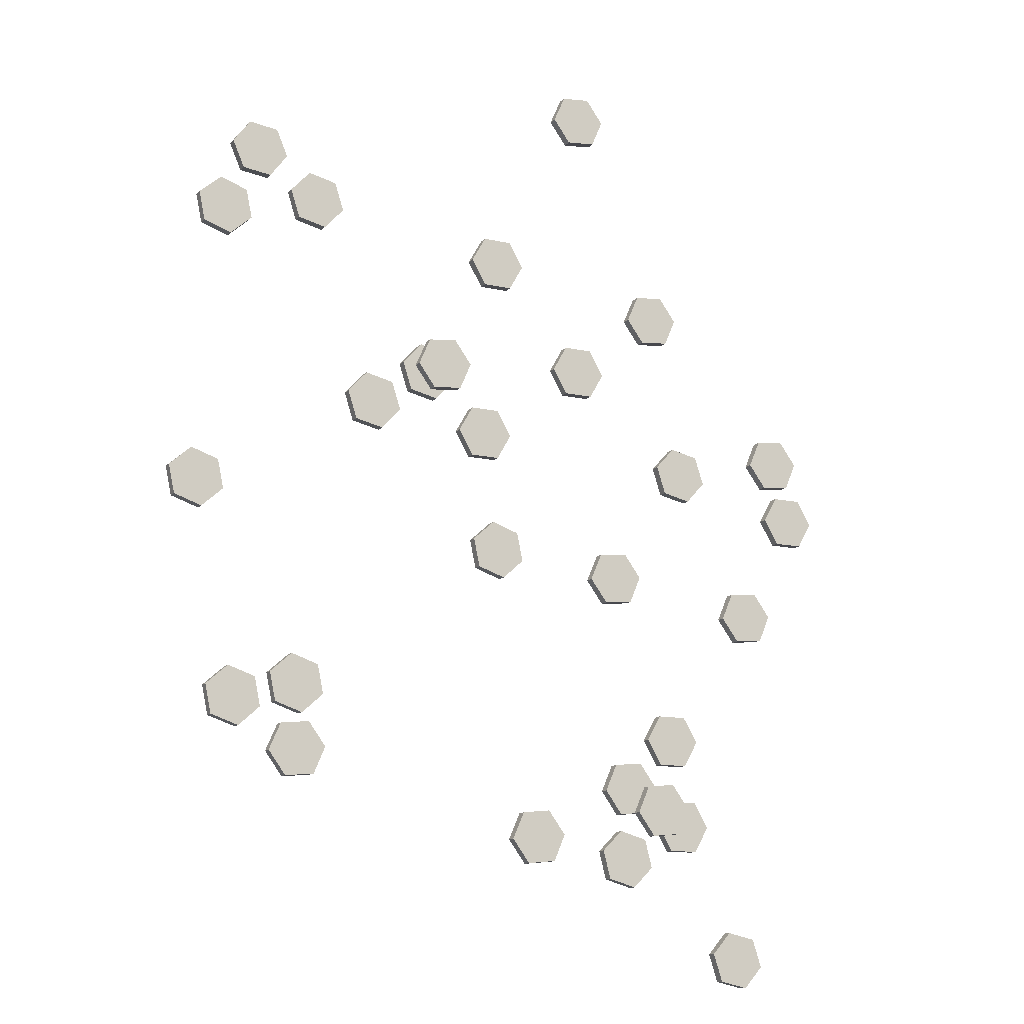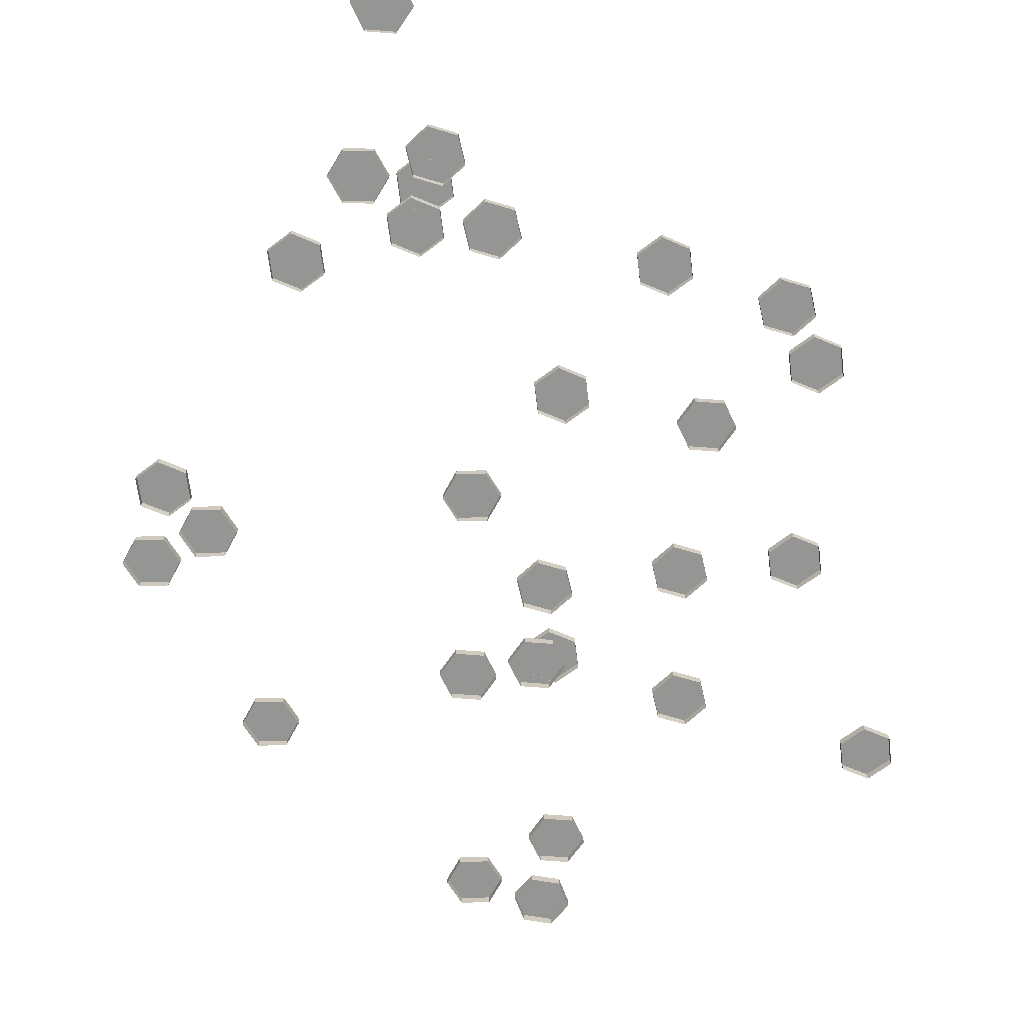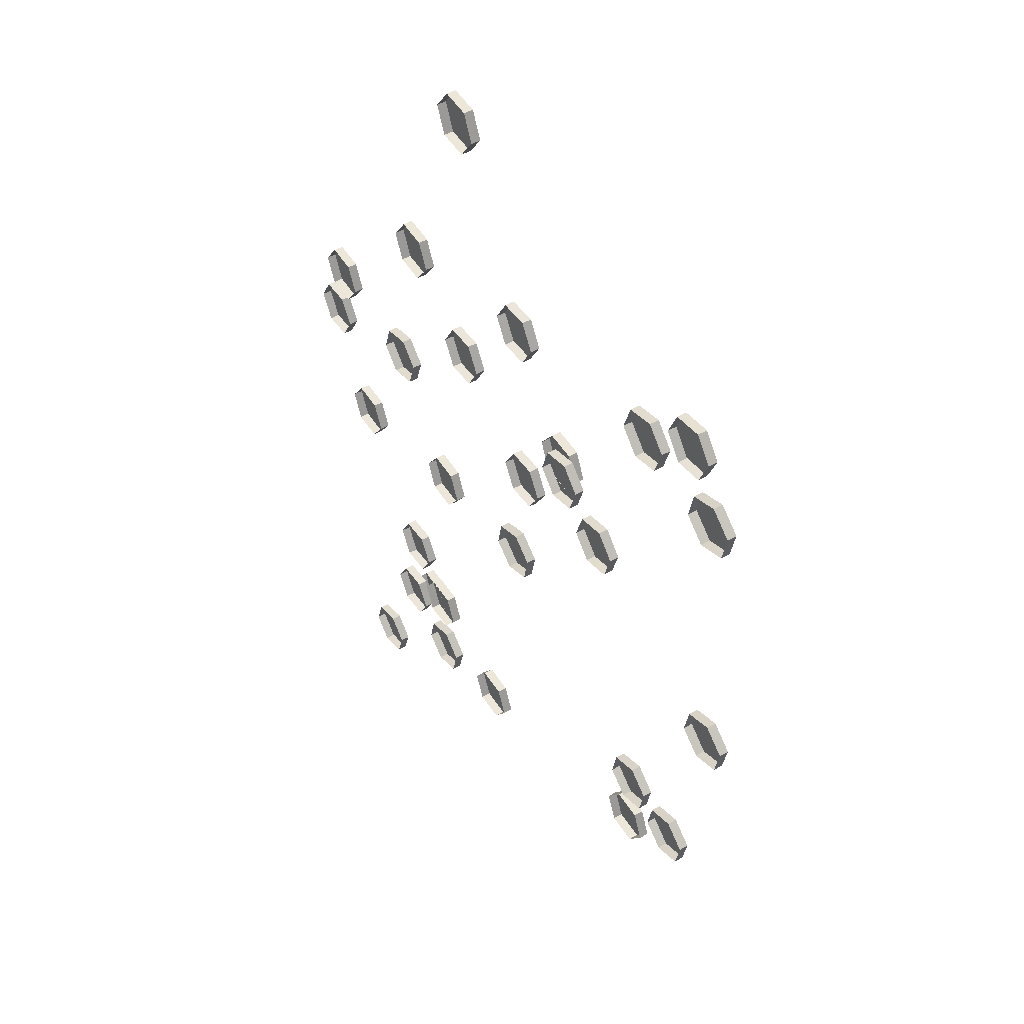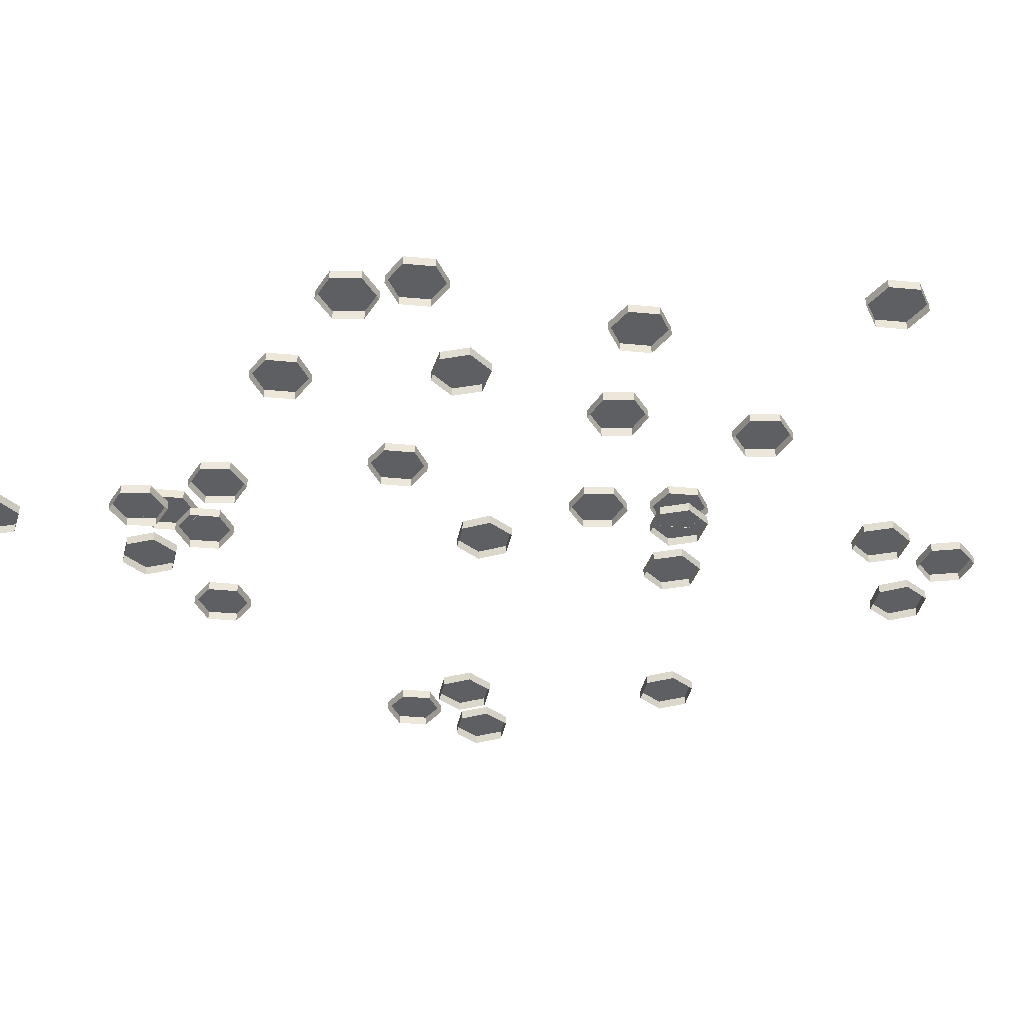
<metadata>
{"format":"obj","ext":"obj","renderer":"f3d","projection":"perspective","resolution":1024,"background":"white","views":[{"elev":-13.9,"azim":152.7,"up":"+Z"},{"elev":-67.4,"azim":-136.4,"up":"+Y"},{"elev":47.5,"azim":56.9,"up":"+Z"},{"elev":-40.1,"azim":-59.9,"up":"+Y"}]}
</metadata>
<code>
v -39.09 1.979 -61.04
v -45.27 1.979 -60.99
v -48.4 1.979 -66.3
v -45.34 1.979 -71.68
v -39.16 1.979 -71.73
v -36.04 1.979 -66.41
v -39.09 0 -61.04
v -45.27 0 -60.99
v -48.4 0 -66.3
v -45.34 0 -71.68
v -39.16 0 -71.73
v -36.04 0 -66.41
v -31.59 0 -53.07
v -35.28 0 -58.05
v -32.79 0 -63.71
v -26.61 0 -64.38
v -22.99 0 -59.41
v -25.48 0 -53.75
v -31.59 1.979 -53.07
v -35.28 1.979 -58.05
v -32.79 1.979 -63.71
v -26.61 1.979 -64.38
v -22.99 1.979 -59.41
v -25.48 1.979 -53.75
v -59.67 1.979 -90.28
v -61.59 1.979 -96.16
v -57.47 1.979 -100.7
v -51.43 1.979 -99.46
v -49.52 1.979 -93.58
v -53.64 1.979 -89
v -59.67 0 -90.28
v -61.59 0 -96.16
v -57.47 0 -100.7
v -51.43 0 -99.46
v -49.52 0 -93.58
v -53.64 0 -89
v -2.815 1.979 -65.16
v -8.925 1.979 -64.46
v -12.62 1.979 -69.43
v -10.2 1.979 -75.09
v -4.022 1.979 -75.79
v -0.3279 1.979 -70.83
v -2.815 0 -65.16
v -8.925 0 -64.46
v -12.62 0 -69.43
v -10.2 0 -75.09
v -4.022 0 -75.79
v -0.3279 0 -70.83
v 66.56 0 -2.558
v 71.11 0 -6.687
v 77.01 0 -4.786
v 78.29 0 1.253
v 73.67 0 5.391
v 67.84 0 3.49
v 66.56 1.979 -2.558
v 71.11 1.979 -6.687
v 77.01 1.979 -4.786
v 78.29 1.979 1.253
v 73.67 1.979 5.391
v 67.84 1.979 3.49
v -47.24 1.979 18.01
v -49.16 1.979 12.13
v -45.04 1.979 7.545
v -39 1.979 8.833
v -37.08 1.979 14.71
v -41.2 1.979 19.29
v -47.24 0 18.01
v -49.16 0 12.13
v -45.04 0 7.545
v -39 0 8.833
v -37.08 0 14.71
v -41.2 0 19.29
v 62.11 0 57.25
v 66.66 0 53.12
v 72.56 0 55.02
v 73.84 0 61.06
v 69.22 0 65.19
v 63.39 0 63.29
v 62.11 1.979 57.25
v 66.66 1.979 53.12
v 72.56 1.979 55.02
v 73.84 1.979 61.06
v 69.22 1.979 65.19
v 63.39 1.979 63.29
v 57.26 0 -46.89
v 61.81 0 -51.02
v 67.7 0 -49.12
v 68.98 0 -43.08
v 64.36 0 -38.94
v 58.54 0 -40.84
v 57.26 1.979 -46.89
v 61.81 1.979 -51.02
v 67.7 1.979 -49.12
v 68.98 1.979 -43.08
v 64.36 1.979 -38.94
v 58.54 1.979 -40.84
v 9.76 1.979 22.42
v 3.578 1.979 22.47
v 0.4524 1.979 17.15
v 3.507 1.979 11.78
v 9.689 1.979 11.73
v 12.81 1.979 17.05
v 9.76 0 22.42
v 3.578 0 22.47
v 0.4524 0 17.15
v 3.507 0 11.78
v 9.689 0 11.73
v 12.81 0 17.05
v -22.21 1.979 -7.263
v -28.32 1.979 -6.562
v -32.02 1.979 -11.53
v -29.6 1.979 -17.19
v -23.42 1.979 -17.89
v -19.73 1.979 -12.93
v -22.21 0 -7.263
v -28.32 0 -6.562
v -32.02 0 -11.53
v -29.6 0 -17.19
v -23.42 0 -17.89
v -19.73 0 -12.93
v -2.549 0 -10.68
v 1.998 0 -14.81
v 7.895 0 -12.91
v 9.174 0 -6.869
v 4.556 0 -2.731
v -1.27 0 -4.632
v -2.549 1.979 -10.68
v 1.998 1.979 -14.81
v 7.895 1.979 -12.91
v 9.174 1.979 -6.869
v 4.556 1.979 -2.731
v -1.27 1.979 -4.632
v -70.85 1.979 24.63
v -74.54 1.979 19.68
v -72.09 1.979 14.01
v -65.95 1.979 13.31
v -62.26 1.979 18.27
v -64.71 1.979 23.93
v -70.85 0 24.63
v -74.54 0 19.68
v -72.09 0 14.01
v -65.95 0 13.31
v -62.26 0 18.27
v -64.71 0 23.93
v 43.1 1.979 68.54
v 41.18 1.979 62.66
v 45.3 1.979 58.08
v 51.34 1.979 59.36
v 53.26 1.979 65.24
v 49.14 1.979 69.83
v 43.1 0 68.54
v 41.18 0 62.66
v 45.3 0 58.08
v 51.34 0 59.36
v 53.26 0 65.24
v 49.14 0 69.83
v 43.57 0 -43.32
v 48.12 0 -47.45
v 54.02 0 -45.55
v 55.29 0 -39.51
v 50.68 0 -35.37
v 44.85 0 -37.27
v 43.57 1.979 -43.32
v 48.12 1.979 -47.45
v 54.02 1.979 -45.55
v 55.29 1.979 -39.51
v 50.68 1.979 -35.37
v 44.85 1.979 -37.27
v -68.98 1.979 10.91
v -75.16 1.979 10.96
v -78.29 1.979 5.64
v -75.23 1.979 0.2666
v -69.05 1.979 0.2129
v -65.92 1.979 5.533
v -68.98 0 10.91
v -75.16 0 10.96
v -78.29 0 5.64
v -75.23 0 0.2666
v -69.05 0 0.2129
v -65.92 0 5.533
v -13.55 1.979 100
v -19.66 1.979 100.7
v -23.36 1.979 95.78
v -20.94 1.979 90.11
v -14.76 1.979 89.41
v -11.06 1.979 94.38
v -13.55 0 100
v -19.66 0 100.7
v -23.36 0 95.78
v -20.94 0 90.11
v -14.76 0 89.41
v -11.06 0 94.38
v 6.777 1.979 62.07
v 0.5963 1.979 62.13
v -2.53 1.979 56.81
v 0.5253 1.979 51.43
v 6.706 1.979 51.38
v 9.833 1.979 56.7
v 6.777 0 62.07
v 0.5963 0 62.13
v -2.53 0 56.81
v 0.5253 0 51.43
v 6.706 0 51.38
v 9.833 0 56.7
v -32.41 1.979 54.43
v -38.52 1.979 55.13
v -42.22 1.979 50.17
v -39.8 1.979 44.5
v -33.62 1.979 43.8
v -29.93 1.979 48.77
v -32.41 0 54.43
v -38.52 0 55.13
v -42.22 0 50.17
v -39.8 0 44.5
v -33.62 0 43.8
v -29.93 0 48.77
v -13.63 1.979 39.61
v -19.81 1.979 39.66
v -22.94 1.979 34.34
v -19.88 1.979 28.97
v -13.7 1.979 28.91
v -10.57 1.979 34.23
v -13.63 0 39.61
v -19.81 0 39.66
v -22.94 0 34.34
v -19.88 0 28.97
v -13.7 0 28.91
v -10.57 0 34.23
v -36.73 1.979 -42.32
v -42.92 1.979 -42.27
v -46.04 1.979 -47.59
v -42.99 1.979 -52.96
v -36.81 1.979 -53.02
v -33.68 1.979 -47.7
v -36.73 0 -42.32
v -42.92 0 -42.27
v -46.04 0 -47.59
v -42.99 0 -52.96
v -36.81 0 -53.02
v -33.68 0 -47.7
v 58.12 0 67.65
v 64.22 0 68.32
v 66.7 0 74
v 63.03 0 78.96
v 56.87 0 78.24
v 54.43 0 72.62
v 58.12 1.979 67.65
v 64.22 1.979 68.32
v 66.7 1.979 74
v 63.03 1.979 78.96
v 56.87 1.979 78.24
v 54.43 1.979 72.62
v 52.66 1.979 -49.85
v 46.55 1.979 -49.15
v 42.85 1.979 -54.11
v 45.27 1.979 -59.78
v 51.45 1.979 -60.48
v 55.14 1.979 -55.52
v 52.66 0 -49.85
v 46.55 0 -49.15
v 42.85 0 -54.11
v 45.27 0 -59.78
v 51.45 0 -60.48
v 55.14 0 -55.52
v 16.23 1.979 33.74
v 14.31 1.979 27.86
v 18.43 1.979 23.28
v 24.47 1.979 24.56
v 26.39 1.979 30.44
v 22.27 1.979 35.03
v 16.23 0 33.74
v 14.31 0 27.86
v 18.43 0 23.28
v 24.47 0 24.56
v 26.39 0 30.44
v 22.27 0 35.03
v -56.28 1.979 -13.1
v -62.39 1.979 -12.4
v -66.09 1.979 -17.36
v -63.67 1.979 -23.03
v -57.49 1.979 -23.73
v -53.79 1.979 -18.76
v -56.28 0 -13.1
v -62.39 0 -12.4
v -66.09 0 -17.36
v -63.67 0 -23.03
v -57.49 0 -23.73
v -53.79 0 -18.76
v 28.98 1.979 25.52
v 27.06 1.979 19.64
v 31.18 1.979 15.06
v 37.22 1.979 16.34
v 39.14 1.979 22.22
v 35.01 1.979 26.81
v 28.98 0 25.52
v 27.06 0 19.64
v 31.18 0 15.06
v 37.22 0 16.34
v 39.14 0 22.22
v 35.01 0 26.81
v -29.69 0 -79.94
v -23.72 0 -78.33
v -22.16 0 -72.35
v -26.56 0 -68
v -32.53 0 -69.62
v -34.09 0 -75.59
v -29.69 1.979 -79.94
v -23.72 1.979 -78.33
v -22.16 1.979 -72.35
v -26.56 1.979 -68
v -32.53 1.979 -69.62
v -34.09 1.979 -75.59
v 20.99 3.909 35.78
v 14.88 3.909 36.48
v 11.19 3.909 31.51
v 13.6 3.909 25.85
v 19.78 3.909 25.15
v 23.48 3.909 30.11
v 20.99 1.929 35.78
v 14.88 1.929 36.48
v 11.19 1.929 31.51
v 13.6 1.929 25.85
v 19.78 1.929 25.15
v 23.48 1.929 30.11
v -32.49 3.929 -58.26
v -38.6 3.929 -57.56
v -42.29 3.929 -62.52
v -39.88 3.929 -68.19
v -33.7 3.929 -68.89
v -30 3.929 -63.93
v -32.49 1.95 -58.26
v -38.6 1.95 -57.56
v -42.29 1.95 -62.52
v -39.88 1.95 -68.19
v -33.7 1.95 -68.89
v -30 1.95 -63.93
f 4 3 2 1 6 5
f 1 2 8 7
f 2 3 9 8
f 3 4 10 9
f 4 5 11 10
f 5 6 12 11
f 6 1 7 12
f 13 19 20 14
f 14 20 21 15
f 15 21 22 16
f 16 22 23 17
f 17 23 24 18
f 18 24 19 13
f 22 21 20 19 24 23
f 28 27 26 25 30 29
f 25 26 32 31
f 26 27 33 32
f 27 28 34 33
f 28 29 35 34
f 29 30 36 35
f 30 25 31 36
f 40 39 38 37 42 41
f 37 38 44 43
f 38 39 45 44
f 39 40 46 45
f 40 41 47 46
f 41 42 48 47
f 42 37 43 48
f 49 55 56 50
f 50 56 57 51
f 51 57 58 52
f 52 58 59 53
f 53 59 60 54
f 54 60 55 49
f 58 57 56 55 60 59
f 64 63 62 61 66 65
f 61 62 68 67
f 62 63 69 68
f 63 64 70 69
f 64 65 71 70
f 65 66 72 71
f 66 61 67 72
f 73 79 80 74
f 74 80 81 75
f 75 81 82 76
f 76 82 83 77
f 77 83 84 78
f 78 84 79 73
f 82 81 80 79 84 83
f 85 91 92 86
f 86 92 93 87
f 87 93 94 88
f 88 94 95 89
f 89 95 96 90
f 90 96 91 85
f 94 93 92 91 96 95
f 100 99 98 97 102 101
f 97 98 104 103
f 98 99 105 104
f 99 100 106 105
f 100 101 107 106
f 101 102 108 107
f 102 97 103 108
f 112 111 110 109 114 113
f 109 110 116 115
f 110 111 117 116
f 111 112 118 117
f 112 113 119 118
f 113 114 120 119
f 114 109 115 120
f 121 127 128 122
f 122 128 129 123
f 123 129 130 124
f 124 130 131 125
f 125 131 132 126
f 126 132 127 121
f 130 129 128 127 132 131
f 136 135 134 133 138 137
f 133 134 140 139
f 134 135 141 140
f 135 136 142 141
f 136 137 143 142
f 137 138 144 143
f 138 133 139 144
f 148 147 146 145 150 149
f 145 146 152 151
f 146 147 153 152
f 147 148 154 153
f 148 149 155 154
f 149 150 156 155
f 150 145 151 156
f 157 163 164 158
f 158 164 165 159
f 159 165 166 160
f 160 166 167 161
f 161 167 168 162
f 162 168 163 157
f 166 165 164 163 168 167
f 172 171 170 169 174 173
f 169 170 176 175
f 170 171 177 176
f 171 172 178 177
f 172 173 179 178
f 173 174 180 179
f 174 169 175 180
f 184 183 182 181 186 185
f 181 182 188 187
f 182 183 189 188
f 183 184 190 189
f 184 185 191 190
f 185 186 192 191
f 186 181 187 192
f 196 195 194 193 198 197
f 193 194 200 199
f 194 195 201 200
f 195 196 202 201
f 196 197 203 202
f 197 198 204 203
f 198 193 199 204
f 208 207 206 205 210 209
f 205 206 212 211
f 206 207 213 212
f 207 208 214 213
f 208 209 215 214
f 209 210 216 215
f 210 205 211 216
f 220 219 218 217 222 221
f 217 218 224 223
f 218 219 225 224
f 219 220 226 225
f 220 221 227 226
f 221 222 228 227
f 222 217 223 228
f 232 231 230 229 234 233
f 229 230 236 235
f 230 231 237 236
f 231 232 238 237
f 232 233 239 238
f 233 234 240 239
f 234 229 235 240
f 241 247 248 242
f 242 248 249 243
f 243 249 250 244
f 244 250 251 245
f 245 251 252 246
f 246 252 247 241
f 250 249 248 247 252 251
f 256 255 254 253 258 257
f 253 254 260 259
f 254 255 261 260
f 255 256 262 261
f 256 257 263 262
f 257 258 264 263
f 258 253 259 264
f 268 267 266 265 270 269
f 265 266 272 271
f 266 267 273 272
f 267 268 274 273
f 268 269 275 274
f 269 270 276 275
f 270 265 271 276
f 280 279 278 277 282 281
f 277 278 284 283
f 278 279 285 284
f 279 280 286 285
f 280 281 287 286
f 281 282 288 287
f 282 277 283 288
f 292 291 290 289 294 293
f 289 290 296 295
f 290 291 297 296
f 291 292 298 297
f 292 293 299 298
f 293 294 300 299
f 294 289 295 300
f 301 307 308 302
f 302 308 309 303
f 303 309 310 304
f 304 310 311 305
f 305 311 312 306
f 306 312 307 301
f 310 309 308 307 312 311
f 316 315 314 313 318 317
f 313 314 320 319
f 314 315 321 320
f 315 316 322 321
f 316 317 323 322
f 317 318 324 323
f 318 313 319 324
f 328 327 326 325 330 329
f 325 326 332 331
f 326 327 333 332
f 327 328 334 333
f 328 329 335 334
f 329 330 336 335
f 330 325 331 336

</code>
